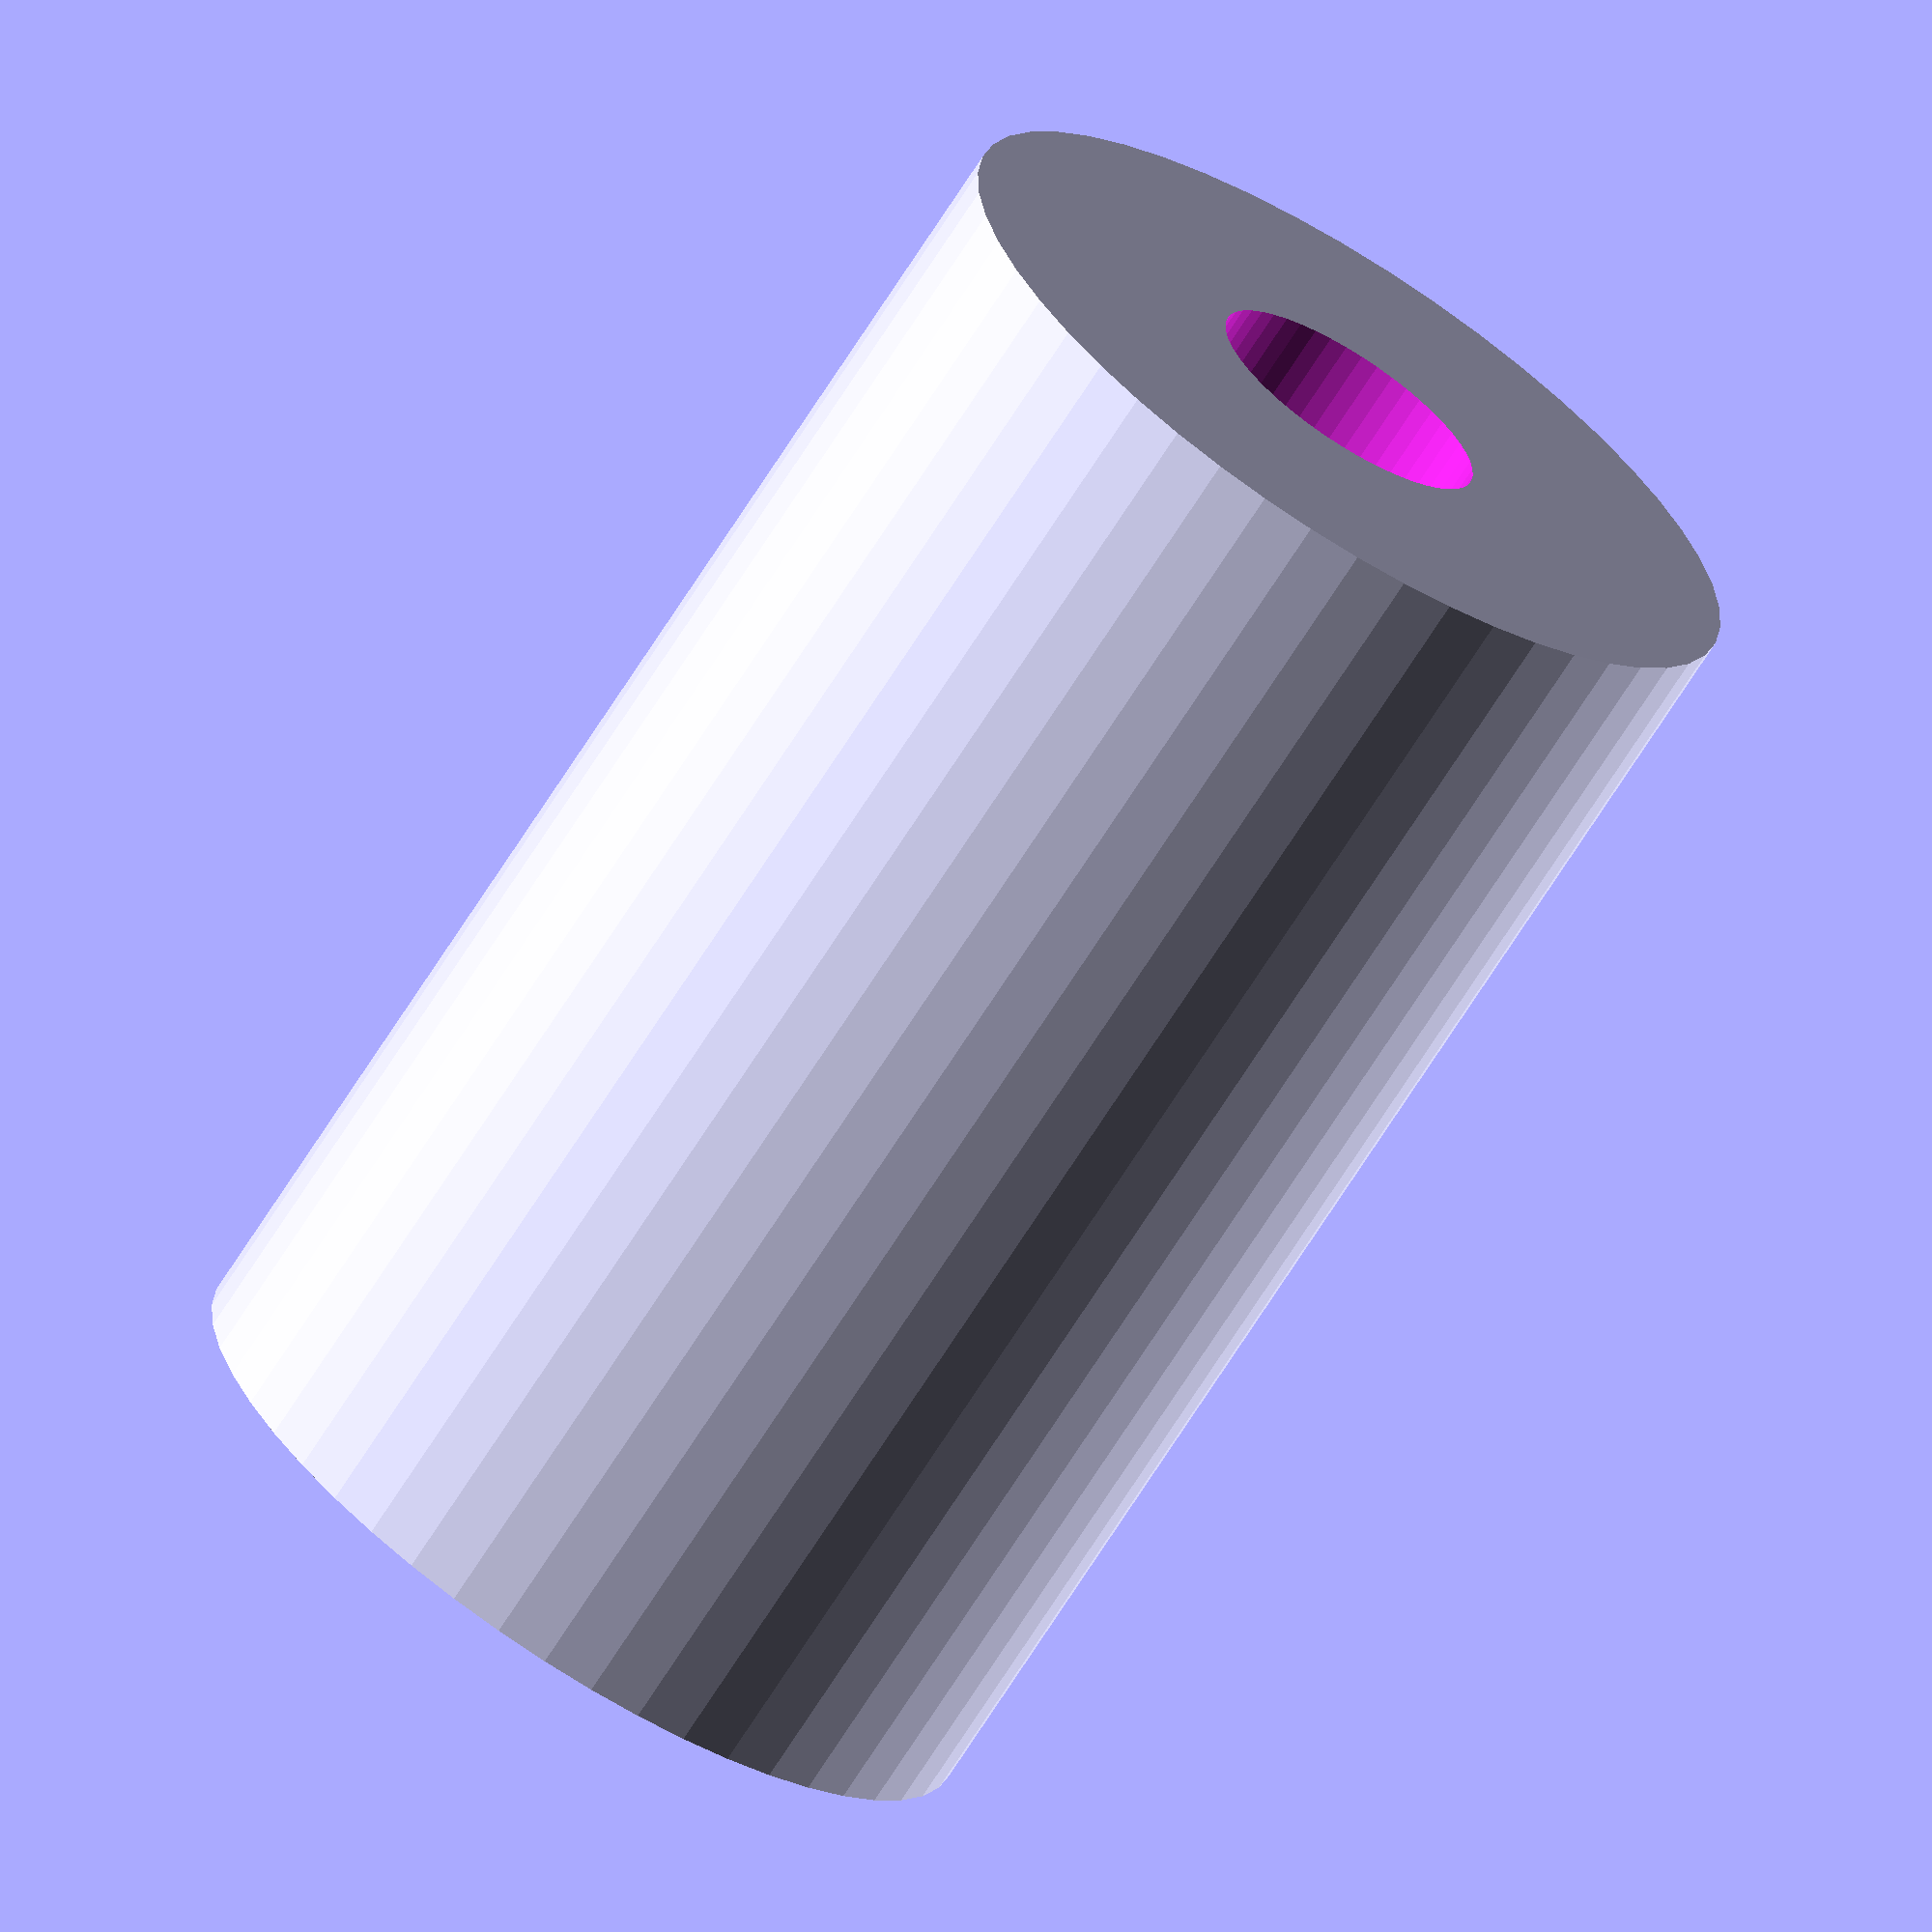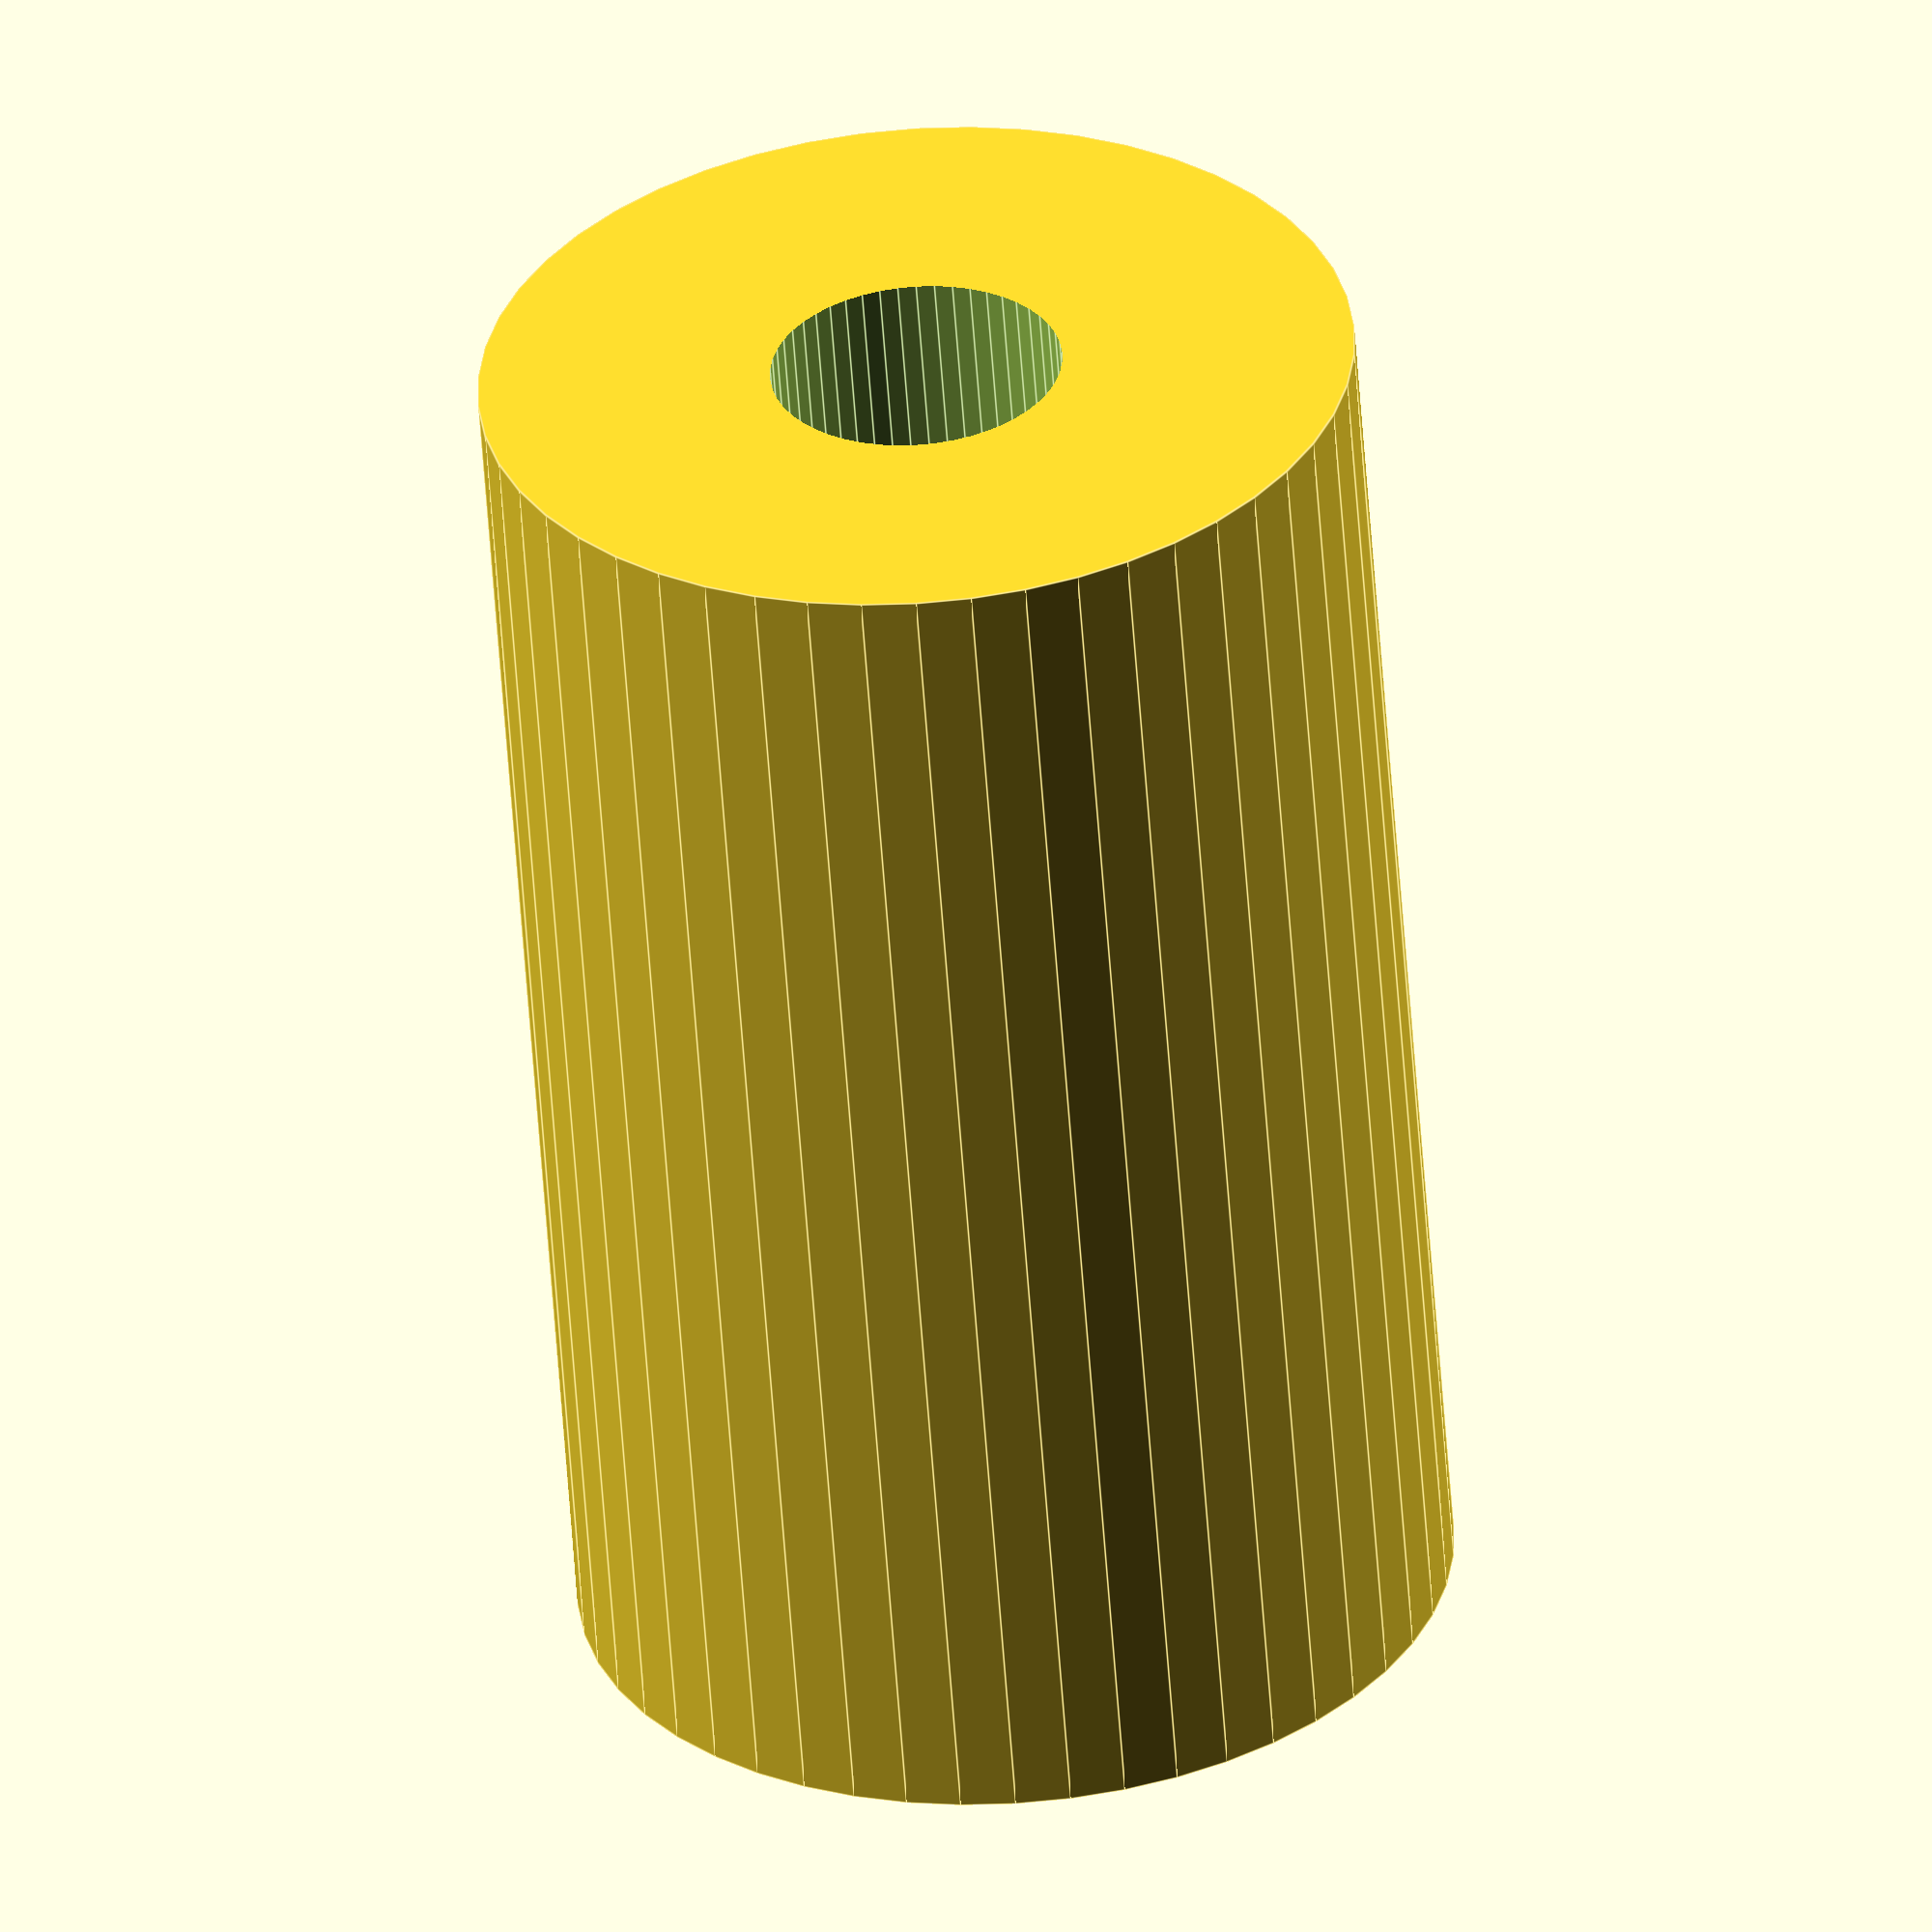
<openscad>
$fn = 50;


difference() {
	union() {
		translate(v = [0, 0, -39.0000000000]) {
			cylinder(h = 78, r = 24.0000000000);
		}
	}
	union() {
		translate(v = [0, 0, -100.0000000000]) {
			cylinder(h = 200, r = 8);
		}
	}
}
</openscad>
<views>
elev=69.7 azim=127.3 roll=147.6 proj=o view=wireframe
elev=57.3 azim=75.6 roll=4.0 proj=o view=edges
</views>
